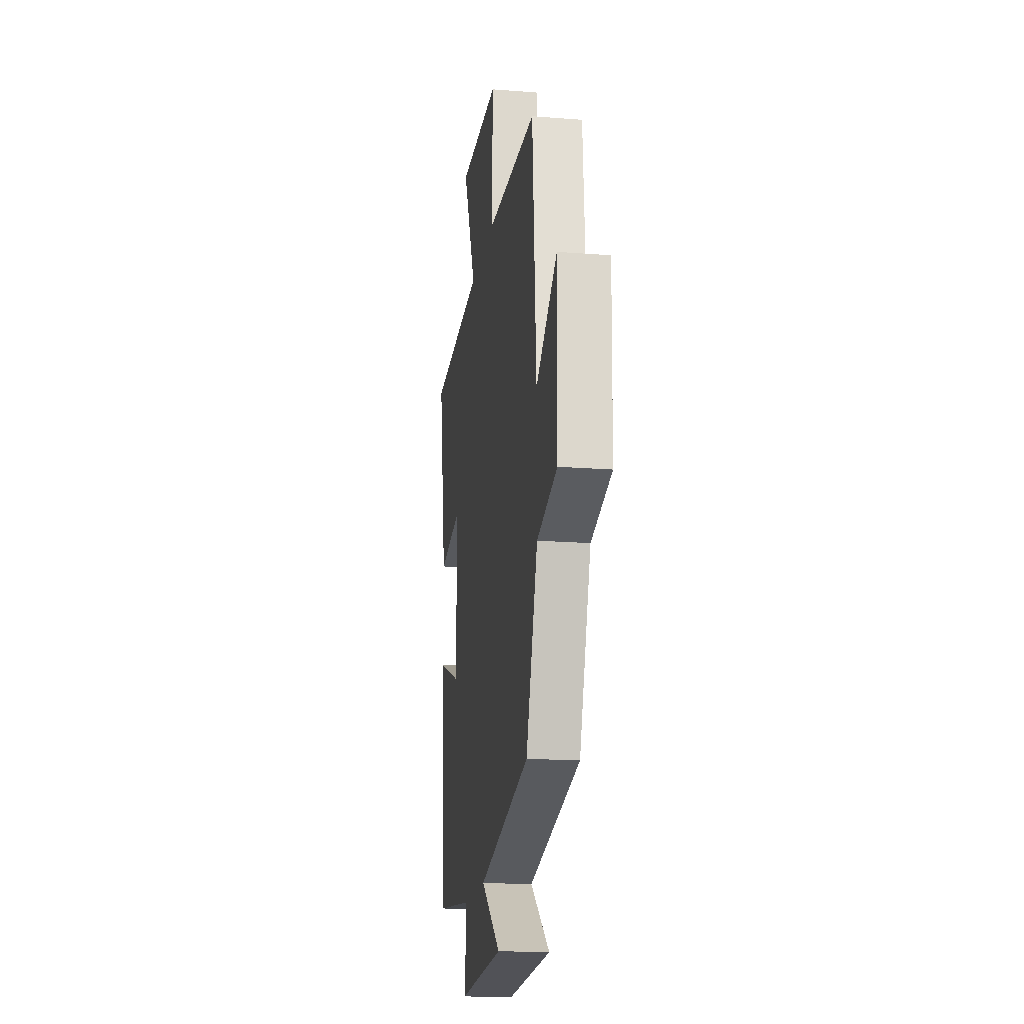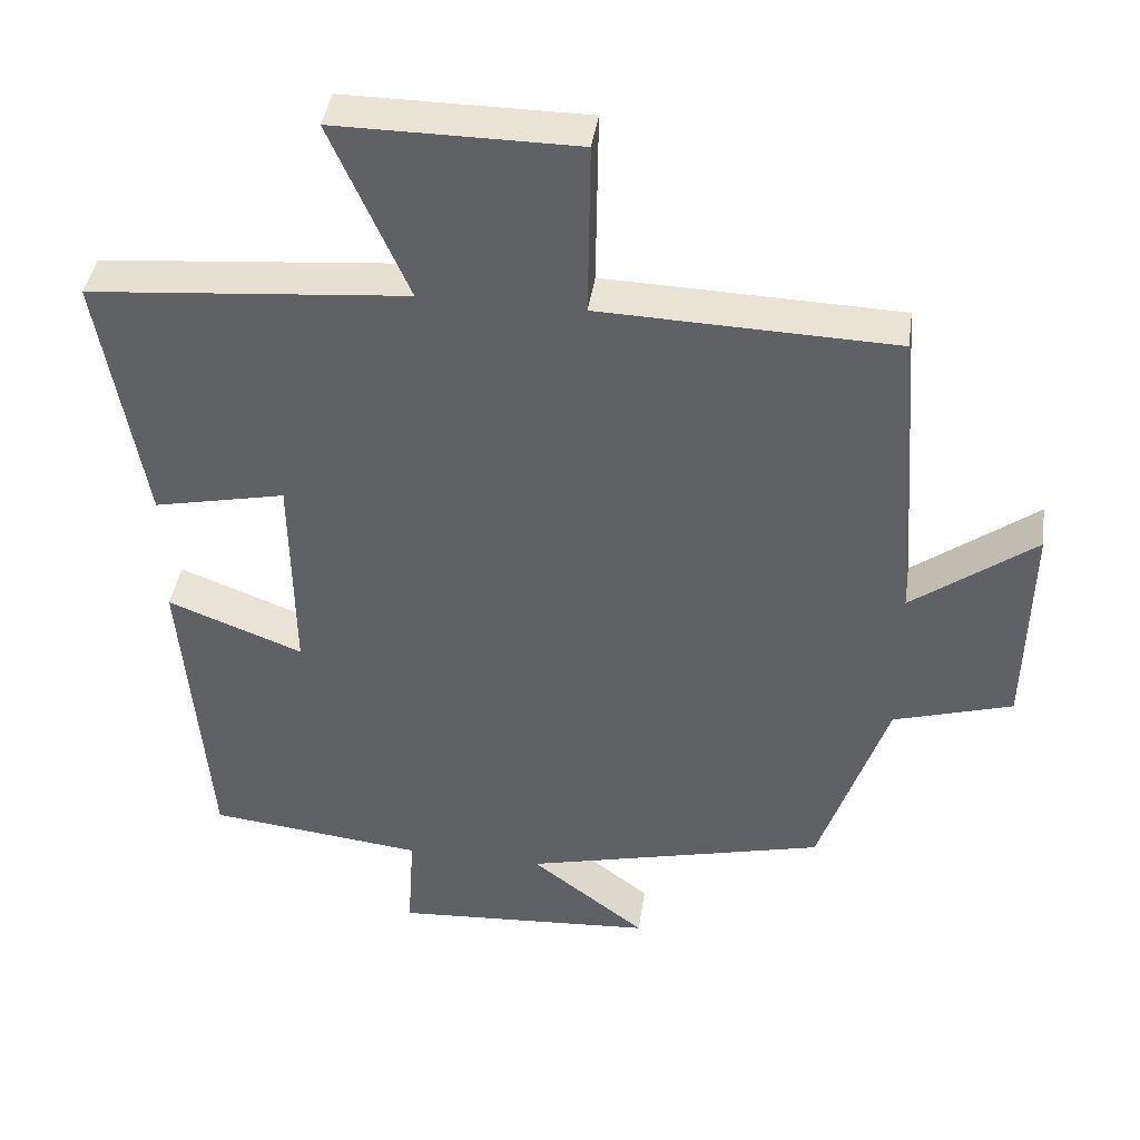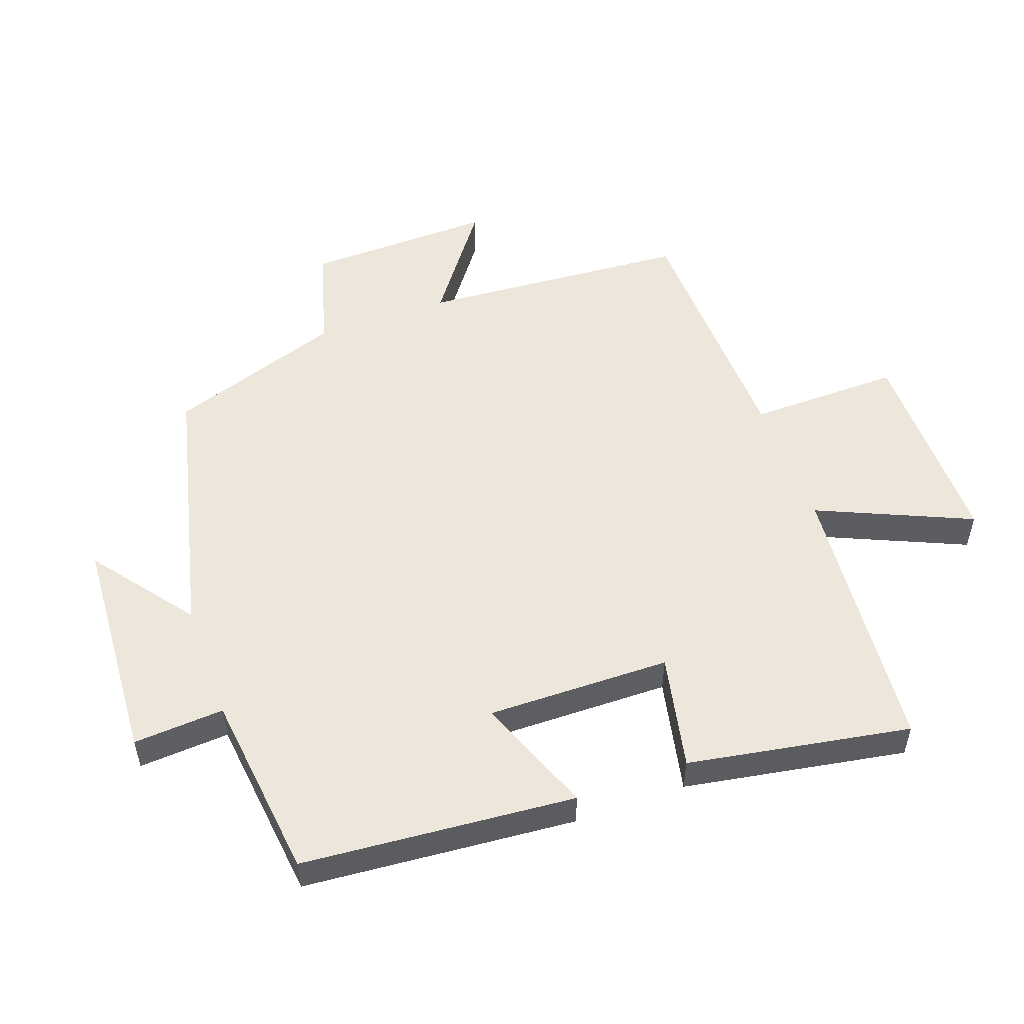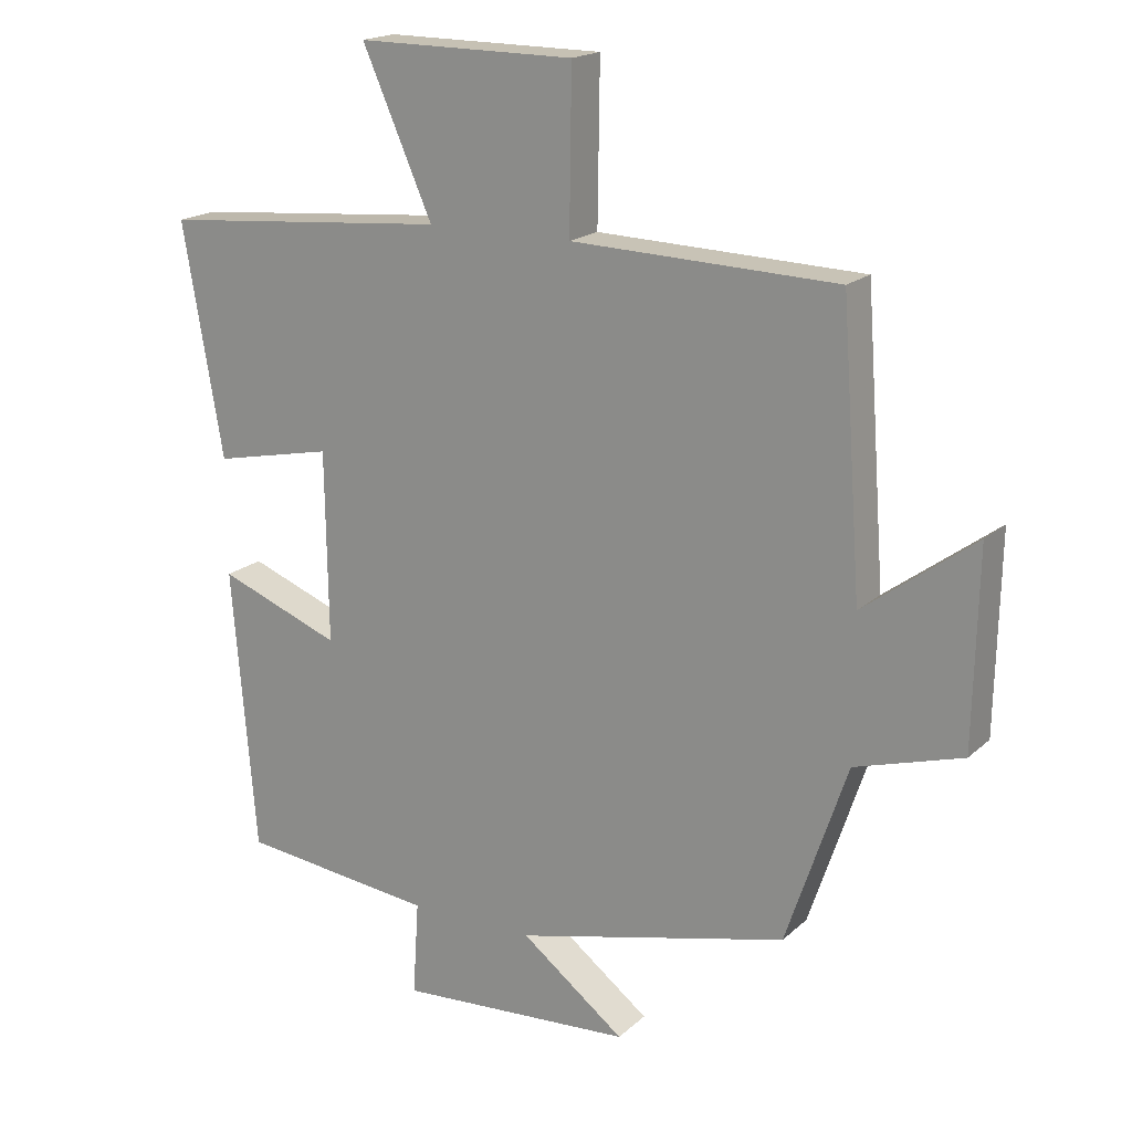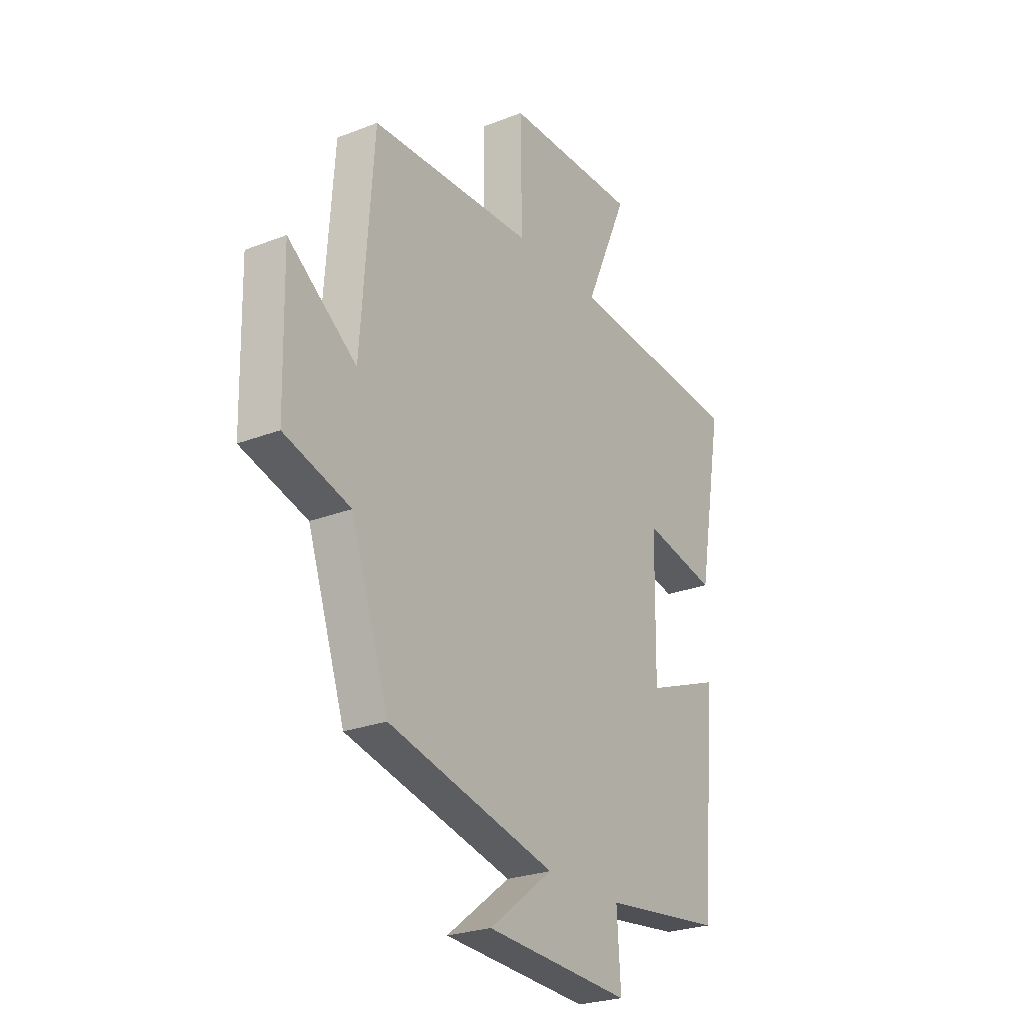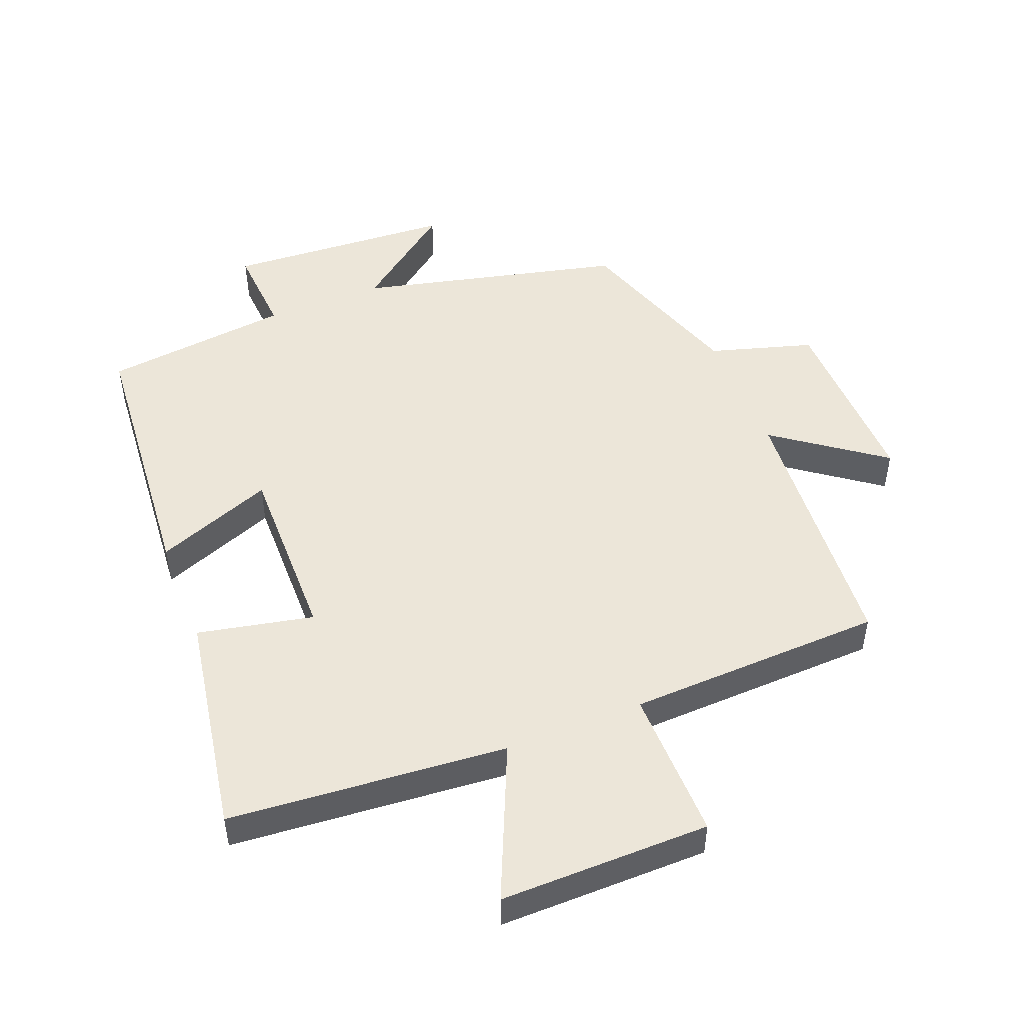
<metadata>
{"format":"obj","ext":"obj","renderer":"f3d","projection":"perspective","resolution":1024,"background":"white","views":[{"elev":-17.9,"azim":81.4,"up":"+Z"},{"elev":41.1,"azim":8.2,"up":"+Z"},{"elev":52.9,"azim":-109.8,"up":"+Y"},{"elev":18.3,"azim":31.4,"up":"+Z"},{"elev":-25.3,"azim":122.2,"up":"+Z"},{"elev":49.3,"azim":-21.7,"up":"+Y"}]}
</metadata>
<code>
v 0.41 0.07 -0.403
v 0.008 0.07 -0.5
v 0.161 0.07 -0.617
v -0.187 0.07 -0.639
v -0.178 0.07 -0.5
v -0.465 0.07 -0.467
v -0.5 0.07 -0.05
v -0.32 0.07 -0.119
v -0.324 0.07 0.161
v -0.5 0.07 0.124
v -0.559 0.07 0.464
v -0.135 0.07 0.5
v -0.238 0.07 0.734
v 0.082 0.07 0.732
v 0.079 0.07 0.5
v 0.47 0.07 0.487
v 0.5 0.07 0.076
v 0.664 0.07 0.197
v 0.658 0.07 -0.089
v 0.5 0.07 -0.136
v 0.41 0 -0.403
v 0.008 0 -0.5
v 0.161 0 -0.617
v -0.187 0 -0.639
v -0.178 0 -0.5
v -0.465 0 -0.467
v -0.5 0 -0.05
v -0.32 0 -0.119
v -0.324 0 0.161
v -0.5 0 0.124
v -0.559 0 0.464
v -0.135 0 0.5
v -0.238 0 0.734
v 0.082 0 0.732
v 0.079 0 0.5
v 0.47 0 0.487
v 0.5 0 0.076
v 0.664 0 0.197
v 0.658 0 -0.089
v 0.5 0 -0.136
f 17 18 19 20
f 20 1 2
f 17 20 2
f 16 17 2
f 15 16 2
f 12 13 14 15
f 11 12 15
f 10 11 15
f 9 10 15
f 8 9 15 2
f 7 8 2
f 6 7 2
f 5 6 2
f 2 3 4 5
f 40 39 38 37
f 22 21 40
f 22 40 37
f 22 37 36
f 22 36 35
f 35 34 33 32
f 35 32 31
f 35 31 30
f 35 30 29
f 22 35 29 28
f 22 28 27
f 22 27 26
f 22 26 25
f 25 24 23 22
f 1 21 22 2
f 2 22 23 3
f 3 23 24 4
f 4 24 25 5
f 5 25 26 6
f 6 26 27 7
f 7 27 28 8
f 8 28 29 9
f 9 29 30 10
f 10 30 31 11
f 11 31 32 12
f 12 32 33 13
f 13 33 34 14
f 14 34 35 15
f 15 35 36 16
f 16 36 37 17
f 17 37 38 18
f 18 38 39 19
f 19 39 40 20
f 20 40 21 1

</code>
